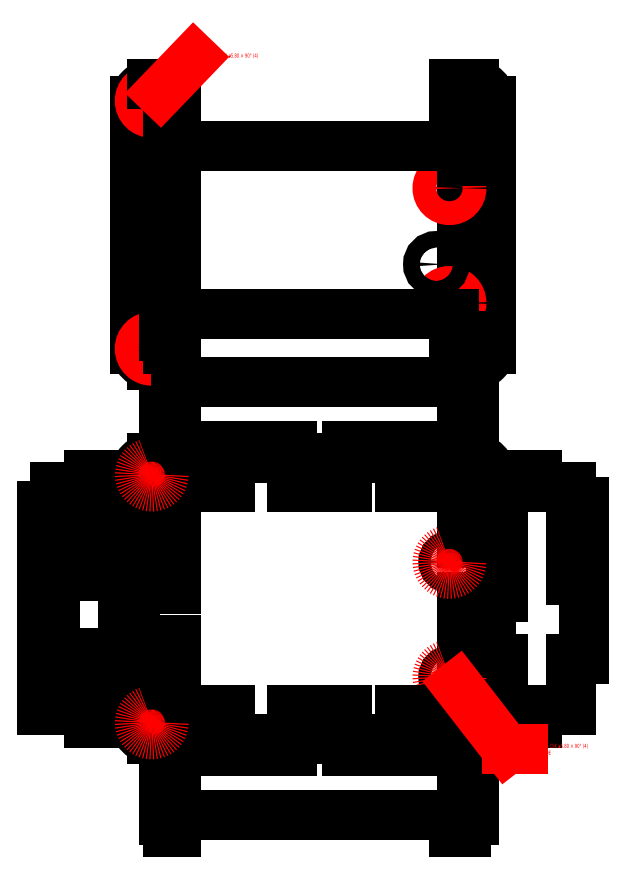
<metadata>
{"format":"dxf","ext":"dxf","renderer":"ezdxf+matplotlib","layout":"modelspace","background":"white","min_lineweight":24,"dpi":150}
</metadata>
<code>
0
SECTION
2
ENTITIES
0
CIRCLE
8
outline
10
14
20
-0.5
30
0
40
1.6
0
CIRCLE
8
outline
10
15.3
20
47.7
30
0
40
1.6
0
CIRCLE
8
outline
10
66.1
20
4.6
30
0
40
1.6
0
CIRCLE
8
outline
10
66.1
20
32.5
30
0
40
1.6
0
LINE
8
outline
10
-0.2
20
50.7
30
0
11
-0.2
21
-3.5
31
0
0
LINE
8
outline
10
69.1
20
50.7
30
0
11
-0.2
21
50.7
31
0
0
LINE
8
outline
10
-0.2
20
-3.5
30
0
11
69.1
21
-3.5
31
0
0
LINE
8
outline
10
69.1
20
-3.5
30
0
11
69.1
21
50.7
31
0
0
LINE
8
outline
10
-0.2
20
0.5
30
0
11
-2.2
21
0.5
31
0
0
LINE
8
outline
10
-2.2
20
0.5
30
0
11
-2.2
21
10.5
31
0
0
LINE
8
outline
10
-2.2
20
10.5
30
0
11
-0.2
21
10.5
31
0
0
LINE
8
outline
10
-0.2
20
41.7
30
0
11
-6.7
21
41.7
31
0
0
LINE
8
outline
10
-6.7
20
41.7
30
0
11
-6.7
21
29.2
31
0
0
LINE
8
outline
10
-6.7
20
29.2
30
0
11
-0.2
21
29.2
31
0
0
CIRCLE
8
0
10
66.1
20
32.5
30
0
40
1.5
0
CIRCLE
8
0
10
66.1
20
4.6
30
0
40
1.5
0
LINE
8
0
10
12.8
20
50.7
30
0
11
12.8
21
53.7
31
0
0
LINE
8
0
10
27.8
20
50.7
30
0
11
41.1
21
50.7
31
0
0
LINE
8
0
10
41.1
20
50.7
30
0
11
41.1
21
53.7
31
0
0
LINE
8
0
10
41.1
20
53.7
30
0
11
27.8
21
53.7
31
0
0
LINE
8
0
10
27.8
20
53.7
30
0
11
27.8
21
50.7
31
0
0
LINE
8
0
10
12.8
20
-6.5
30
0
11
12.8
21
-3.5
31
0
0
LINE
8
0
10
27.8
20
-6.5
30
0
11
41.1
21
-6.5
31
0
0
LINE
8
0
10
41.1
20
-6.5
30
0
11
41.1
21
-3.5
31
0
0
LINE
8
0
10
41.1
20
-3.5
30
0
11
27.8
21
-3.5
31
0
0
LINE
8
0
10
27.8
20
-3.5
30
0
11
27.8
21
-6.5
31
0
0
LINE
8
0
10
-0.2
20
13.5
30
0
11
-3.2
21
13.5
31
0
0
LINE
8
0
10
4.8
20
50.7
30
0
11
12.8
21
50.7
31
0
0
LINE
8
0
10
12.8
20
53.7
30
0
11
4.8
21
53.7
31
0
0
LINE
8
0
10
4.8
20
53.7
30
0
11
4.8
21
50.7
31
0
0
LINE
8
0
10
64.1
20
53.7
30
0
11
64.1
21
50.7
31
0
0
LINE
8
0
10
64.1
20
-3.5
30
0
11
64.1
21
-6.5
31
0
0
LINE
8
0
10
12.8
20
-3.5
30
0
11
4.8
21
-3.5
31
0
0
LINE
8
0
10
4.8
20
-6.5
30
0
11
12.8
21
-6.5
31
0
0
LINE
8
0
10
4.8
20
-3.5
30
0
11
4.8
21
-6.5
31
0
0
ARC
8
0
10
72.1
20
53.7
30
0
40
4
50
360
51
90
0
LINE
8
0
10
76.1
20
-6.5
30
0
11
76.1
21
53.7
31
0
0
ARC
8
0
10
72.1
20
-6.5
30
0
40
4
50
270
51
0
0
LINE
8
0
10
-0.2
20
26
30
0
11
-3.2
21
26
31
0
0
LINE
8
0
10
-3.2
20
46
30
0
11
-0.2
21
46
31
0
0
LINE
8
0
10
4.8
20
57.7
30
0
11
4.8
21
60.7
31
0
0
LINE
8
0
10
12.8
20
57.7
30
0
11
12.8
21
60.7
31
0
0
LINE
8
0
10
12.8
20
60.7
30
0
11
27.8
21
60.7
31
0
0
LINE
8
0
10
27.8
20
60.7
30
0
11
27.8
21
57.7
31
0
0
LINE
8
0
10
41.1
20
57.7
30
0
11
41.1
21
60.7
31
0
0
LINE
8
0
10
64.1
20
57.7
30
0
11
64.1
21
60.7
31
0
0
LINE
8
0
10
-0.2
20
69
30
0
11
-3.2
21
69
31
0
0
LINE
8
0
10
-0.2
20
69
30
0
11
-0.2
21
60.7
31
0
0
LINE
8
0
10
4.8
20
60.7
30
0
11
-0.2
21
60.7
31
0
0
LINE
8
0
10
69.1
20
60.7
30
0
11
69.1
21
69
31
0
0
LINE
8
0
10
69.1
20
69
30
0
11
72.1
21
69
31
0
0
LINE
8
0
10
64.1
20
60.7
30
0
11
69.1
21
60.7
31
0
0
LINE
8
0
10
72.1
20
77.3
30
0
11
72.1
21
69
31
0
0
LINE
8
0
10
4.8
20
-10.5
30
0
11
4.8
21
-13.5
31
0
0
LINE
8
0
10
12.8
20
-10.5
30
0
11
12.8
21
-13.5
31
0
0
LINE
8
0
10
12.8
20
-13.5
30
0
11
27.8
21
-13.5
31
0
0
LINE
8
0
10
27.8
20
-13.5
30
0
11
27.8
21
-10.5
31
0
0
LINE
8
0
10
41.1
20
-10.5
30
0
11
41.1
21
-13.5
31
0
0
LINE
8
0
10
64.1
20
-10.5
30
0
11
64.1
21
-13.5
31
0
0
LINE
8
0
10
-0.2
20
-21.8
30
0
11
-3.2
21
-21.8
31
0
0
LINE
8
0
10
-0.2
20
-21.8
30
0
11
-0.2
21
-13.5
31
0
0
LINE
8
0
10
4.8
20
-13.5
30
0
11
-0.2
21
-13.5
31
0
0
LINE
8
0
10
69.1
20
-13.5
30
0
11
69.1
21
-21.8
31
0
0
LINE
8
0
10
69.1
20
-21.8
30
0
11
72.1
21
-21.8
31
0
0
LINE
8
0
10
64.1
20
-13.5
30
0
11
69.1
21
-13.5
31
0
0
LINE
8
0
10
72.1
20
-30.1
30
0
11
72.1
21
-21.8
31
0
0
LINE
8
0
10
69.1
20
47
30
0
11
72.1
21
47
31
0
0
LINE
8
0
10
72.1
20
47
30
0
11
72.1
21
37
31
0
0
LINE
8
0
10
72.1
20
37
30
0
11
69.1
21
37
31
0
0
LINE
8
0
10
69.1
20
37
30
0
11
69.1
21
47
31
0
0
LINE
8
0
10
69.1
20
24
30
0
11
72.1
21
24
31
0
0
LINE
8
0
10
69.1
20
9
30
0
11
69.1
21
24
31
0
0
LINE
8
0
10
72.1
20
24
30
0
11
72.1
21
9
31
0
0
LINE
8
0
10
72.1
20
9
30
0
11
69.1
21
9
31
0
0
LINE
8
0
10
76.1
20
47
30
0
11
79.1
21
47
31
0
0
LINE
8
0
10
79.1
20
47
30
0
11
79.1
21
53.7
31
0
0
LINE
8
0
10
76.1
20
37
30
0
11
79.1
21
37
31
0
0
LINE
8
0
10
79.1
20
37
30
0
11
79.1
21
24
31
0
0
LINE
8
0
10
79.1
20
24
30
0
11
76.1
21
24
31
0
0
LINE
8
0
10
76.1
20
9
30
0
11
79.1
21
9
31
0
0
LINE
8
0
10
79.1
20
9
30
0
11
79.1
21
-6.5
31
0
0
LINE
8
0
10
87.4
20
-6.5
30
0
11
87.4
21
-3.5
31
0
0
LINE
8
0
10
87.4
20
53.7
30
0
11
87.4
21
50.7
31
0
0
LINE
8
0
10
87.4
20
53.7
30
0
11
79.1
21
53.7
31
0
0
LINE
8
0
10
79.1
20
-6.5
30
0
11
87.4
21
-6.5
31
0
0
LINE
8
0
10
98.7
20
47
30
0
11
95.7
21
47
31
0
0
LINE
8
0
10
95.7
20
47
30
0
11
95.7
21
50.7
31
0
0
LINE
8
0
10
98.7
20
39
30
0
11
95.7
21
39
31
0
0
LINE
8
0
10
95.7
20
39
30
0
11
95.7
21
28
31
0
0
LINE
8
0
10
95.7
20
28
30
0
11
98.7
21
28
31
0
0
LINE
8
0
10
98.7
20
9
30
0
11
95.7
21
9
31
0
0
LINE
8
0
10
95.7
20
9
30
0
11
95.7
21
-3.5
31
0
0
LINE
8
0
10
87.4
20
-3.5
30
0
11
95.7
21
-3.5
31
0
0
LINE
8
0
10
87.4
20
50.7
30
0
11
95.7
21
50.7
31
0
0
LINE
8
0
10
98.7
20
9
30
0
11
98.7
21
28
31
0
0
LINE
8
0
10
98.7
20
39
30
0
11
98.7
21
47
31
0
0
CIRCLE
8
csk
10
66.1
20
32.5
30
0
40
2.9
0
CIRCLE
8
csk
10
66.1
20
4.6
30
0
40
2.9
0
LINE
8
outline
10
-6.7
20
29.2
30
0
11
10.3
21
29.2
31
0
0
LINE
8
outline
10
10.3
20
29.2
30
0
11
10.3
21
41.7
31
0
0
LINE
8
outline
10
10.3
20
41.7
30
0
11
-6.7
21
41.7
31
0
0
LINE
8
outline
10
-6.7
20
41.7
30
0
11
-6.7
21
29.2
31
0
0
LINE
8
outline
10
-2.2
20
0.5
30
0
11
12.5
21
0.5
31
0
0
LINE
8
outline
10
12.5
20
0.5
30
0
11
12.5
21
10.5
31
0
0
LINE
8
outline
10
12.5
20
10.5
30
0
11
-2.2
21
10.5
31
0
0
LINE
8
outline
10
-2.2
20
10.5
30
0
11
-2.2
21
0.5
31
0
0
LINE
8
outline
10
61.9
20
20.9
30
0
11
66.9
21
20.9
31
0
0
LINE
8
outline
10
66.9
20
20.9
30
0
11
66.9
21
28.2
31
0
0
LINE
8
outline
10
66.9
20
28.2
30
0
11
61.9
21
28.2
31
0
0
LINE
8
outline
10
61.9
20
28.2
30
0
11
61.9
21
20.9
31
0
0
LINE
8
0
10
-0.2
20
40
30
0
11
-3.2
21
40
31
0
0
LINE
8
0
10
-0.2
20
37
30
0
11
-3.2
21
37
31
0
0
LINE
8
0
10
-3.2
20
40
30
0
11
-3.2
21
46
31
0
0
LINE
8
0
10
-3.2
20
26
30
0
11
-3.2
21
37
31
0
0
LINE
8
0
10
-0.2
20
37
30
0
11
-0.2
21
26
31
0
0
LINE
8
0
10
-0.2
20
46
30
0
11
-0.2
21
40
31
0
0
LINE
8
0
10
54.1
20
50.7
30
0
11
54.1
21
53.7
31
0
0
LINE
8
0
10
54.1
20
60.7
30
0
11
54.1
21
57.7
31
0
0
LINE
8
0
10
41.1
20
60.7
30
0
11
54.1
21
60.7
31
0
0
LINE
8
0
10
54.1
20
53.7
30
0
11
64.1
21
53.7
31
0
0
LINE
8
0
10
64.1
20
50.7
30
0
11
54.1
21
50.7
31
0
0
LINE
8
0
10
54.1
20
-6.5
30
0
11
54.1
21
-3.5
31
0
0
LINE
8
0
10
54.1
20
-13.5
30
0
11
54.1
21
-10.5
31
0
0
LINE
8
0
10
54.1
20
-3.5
30
0
11
64.1
21
-3.5
31
0
0
LINE
8
0
10
64.1
20
-6.5
30
0
11
54.1
21
-6.5
31
0
0
LINE
8
0
10
41.1
20
-13.5
30
0
11
54.1
21
-13.5
31
0
0
ARC
8
0
10
-6.2
20
53.7
30
0
40
4
50
90
51
180
0
LINE
8
0
10
-10.2
20
53.7
30
0
11
-10.2
21
-6.5
31
0
0
ARC
8
0
10
-6.2
20
-6.5
30
0
40
4
50
180
51
270
0
LINE
8
0
10
-10.2
20
13.5
30
0
11
-13.2
21
13.5
31
0
0
LINE
8
0
10
-13.2
20
26
30
0
11
-10.2
21
26
31
0
0
LINE
8
0
10
-10.2
20
46
30
0
11
-13.2
21
46
31
0
0
LINE
8
0
10
-13.2
20
46
30
0
11
-13.2
21
53.7
31
0
0
LINE
8
0
10
-17.8
20
29.2
30
0
11
-28.8
21
29.2
31
0
0
LINE
8
0
10
-28.8
20
29.2
30
0
11
-28.8
21
41.7
31
0
0
LINE
8
0
10
-28.8
20
41.7
30
0
11
-17.8
21
41.7
31
0
0
LINE
8
0
10
-17.8
20
41.7
30
0
11
-17.8
21
29.2
31
0
0
LINE
8
0
10
-17.8
20
0.5
30
0
11
-28.8
21
0.5
31
0
0
LINE
8
0
10
-28.8
20
0.5
30
0
11
-28.8
21
10.5
31
0
0
LINE
8
0
10
-28.8
20
10.5
30
0
11
-17.8
21
10.5
31
0
0
LINE
8
0
10
-17.8
20
10.5
30
0
11
-17.8
21
0.5
31
0
0
LINE
8
0
10
-21.5
20
-6.5
30
0
11
-21.5
21
-3.5
31
0
0
LINE
8
0
10
-21.5
20
-3.5
30
0
11
-32.8
21
-3.5
31
0
0
LINE
8
0
10
-21.5
20
53.7
30
0
11
-21.5
21
50.7
31
0
0
LINE
8
0
10
-21.5
20
53.7
30
0
11
-13.2
21
53.7
31
0
0
LINE
8
0
10
-32.8
20
46
30
0
11
-29.8
21
46
31
0
0
LINE
8
0
10
-29.8
20
46
30
0
11
-29.8
21
50.7
31
0
0
LINE
8
0
10
-21.5
20
50.7
30
0
11
-29.8
21
50.7
31
0
0
LINE
8
0
10
-32.8
20
26
30
0
11
-29.8
21
26
31
0
0
LINE
8
0
10
-29.8
20
15
30
0
11
-32.8
21
15
31
0
0
LINE
8
0
10
-32.8
20
26
30
0
11
-32.8
21
46
31
0
0
LINE
8
0
10
-32.8
20
-3.5
30
0
11
-32.8
21
15
31
0
0
LINE
8
0
10
-13.2
20
40
30
0
11
-13.2
21
37
31
0
0
LINE
8
0
10
-10.2
20
40
30
0
11
-13.2
21
40
31
0
0
LINE
8
0
10
-10.2
20
37
30
0
11
-13.2
21
37
31
0
0
LINE
8
0
10
72.1
20
57.7
30
0
11
-6.2
21
57.7
31
0
0
LINE
8
0
10
-6.2
20
-10.5
30
0
11
72.1
21
-10.5
31
0
0
CIRCLE
8
0
10
-6.2
20
53.7
30
0
40
1.5
0
CIRCLE
8
0
10
-6.2
20
-6.5
30
0
40
1.5
0
LINE
8
0
10
-29.8
20
26
30
0
11
-29.8
21
15
31
0
0
LINE
8
0
10
-13.2
20
26
30
0
11
-13.2
21
13.5
31
0
0
CIRCLE
8
outline
10
62.9
20
14
30
0
40
1.5
0
LINE
8
0
10
-0.2
20
80.3
30
0
11
-0.2
21
76.1
31
0
0
LINE
8
0
10
-0.2
20
-33.1
30
0
11
-0.2
21
-28.9
31
0
0
LINE
8
0
10
-3.2
20
77.3
30
0
11
-2.2
21
77.3
31
0
0
LINE
8
0
10
-2.2
20
77.3
30
0
11
-2.2
21
80.3
31
0
0
LINE
8
0
10
-3.2
20
69
30
0
11
-3.2
21
77.3
31
0
0
LINE
8
0
10
-2.2
20
-33.1
30
0
11
-2.2
21
-30.1
31
0
0
LINE
8
0
10
-2.2
20
-30.1
30
0
11
-3.2
21
-30.1
31
0
0
LINE
8
0
10
-3.2
20
-21.8
30
0
11
-3.2
21
-30.1
31
0
0
LINE
8
0
10
-2.2
20
-33.1
30
0
11
-0.2
21
-33.1
31
0
0
CIRCLE
8
0
10
66.1
20
123.3
30
0
40
1.5
0
CIRCLE
8
0
10
66.1
20
95.4
30
0
40
1.5
0
ARC
8
0
10
72.1
20
144.5
30
0
40
4
50
360
51
90
0
LINE
8
0
10
76.1
20
84.3
30
0
11
76.1
21
144.5
31
0
0
ARC
8
0
10
72.1
20
84.3
30
0
40
4
50
270
51
0
0
LINE
8
0
10
-3.2
20
136.8
30
0
11
-0.2
21
136.8
31
0
0
LINE
8
0
10
-3.2
20
116.8
30
0
11
-3.2
21
136.8
31
0
0
LINE
8
0
10
-0.2
20
116.8
30
0
11
-3.2
21
116.8
31
0
0
LINE
8
0
10
-3.2
20
105.8
30
0
11
-0.2
21
105.8
31
0
0
LINE
8
0
10
-3.2
20
87.3
30
0
11
-3.2
21
105.8
31
0
0
LINE
8
0
10
72.1
20
137.8
30
0
11
69.1
21
137.8
31
0
0
LINE
8
0
10
69.1
20
129.8
30
0
11
72.1
21
129.8
31
0
0
LINE
8
0
10
72.1
20
129.8
30
0
11
72.1
21
137.8
31
0
0
LINE
8
0
10
69.1
20
118.8
30
0
11
72.1
21
118.8
31
0
0
LINE
8
0
10
72.1
20
118.8
30
0
11
72.1
21
99.8
31
0
0
LINE
8
0
10
72.1
20
99.8
30
0
11
69.1
21
99.8
31
0
0
LINE
8
0
10
69.1
20
99.8
30
0
11
69.1
21
118.8
31
0
0
CIRCLE
8
csk
10
66.1
20
123.3
30
0
40
2.9
0
CIRCLE
8
csk
10
66.1
20
95.4
30
0
40
2.9
0
CIRCLE
8
outline
10
14
20
90.3
30
0
40
1.6
0
CIRCLE
8
outline
10
15.3
20
138.5
30
0
40
1.6
0
CIRCLE
8
outline
10
66.1
20
95.4
30
0
40
1.6
0
CIRCLE
8
outline
10
66.1
20
123.3
30
0
40
1.6
0
LINE
8
outline
10
-0.2
20
141.5
30
0
11
-0.2
21
87.3
31
0
0
LINE
8
outline
10
69.1
20
141.5
30
0
11
-0.2
21
141.5
31
0
0
LINE
8
outline
10
-0.2
20
87.3
30
0
11
69.1
21
87.3
31
0
0
LINE
8
outline
10
69.1
20
87.3
30
0
11
69.1
21
141.5
31
0
0
LINE
8
outline
10
-0.2
20
91.3
30
0
11
-2.2
21
91.3
31
0
0
LINE
8
outline
10
-2.2
20
91.3
30
0
11
-2.2
21
101.3
31
0
0
LINE
8
outline
10
-2.2
20
101.3
30
0
11
-0.2
21
101.3
31
0
0
LINE
8
outline
10
-0.2
20
132.5
30
0
11
-6.7
21
132.5
31
0
0
LINE
8
outline
10
-6.7
20
132.5
30
0
11
-6.7
21
120
31
0
0
LINE
8
outline
10
-6.7
20
120
30
0
11
-0.2
21
120
31
0
0
LINE
8
outline
10
-6.7
20
120
30
0
11
10.3
21
120
31
0
0
LINE
8
outline
10
10.3
20
120
30
0
11
10.3
21
132.5
31
0
0
LINE
8
outline
10
10.3
20
132.5
30
0
11
-6.7
21
132.5
31
0
0
LINE
8
outline
10
-6.7
20
132.5
30
0
11
-6.7
21
120
31
0
0
LINE
8
outline
10
-2.2
20
91.3
30
0
11
12.5
21
91.3
31
0
0
LINE
8
outline
10
12.5
20
91.3
30
0
11
12.5
21
101.3
31
0
0
LINE
8
outline
10
12.5
20
101.3
30
0
11
-2.2
21
101.3
31
0
0
LINE
8
outline
10
-2.2
20
101.3
30
0
11
-2.2
21
91.3
31
0
0
LINE
8
outline
10
61.9
20
111.7
30
0
11
66.9
21
111.7
31
0
0
LINE
8
outline
10
66.9
20
111.7
30
0
11
66.9
21
119
31
0
0
LINE
8
outline
10
66.9
20
119
30
0
11
61.9
21
119
31
0
0
LINE
8
outline
10
61.9
20
119
30
0
11
61.9
21
111.7
31
0
0
LINE
8
0
10
69.1
20
80.3
30
0
11
72.1
21
80.3
31
0
0
LINE
8
0
10
-0.2
20
141.5
30
0
11
-0.2
21
136.8
31
0
0
LINE
8
0
10
-0.2
20
132
30
0
11
-0.2
21
116.8
31
0
0
LINE
8
0
10
-0.2
20
105.8
30
0
11
-0.2
21
92.8
31
0
0
LINE
8
0
10
69.1
20
132
30
0
11
69.1
21
129.8
31
0
0
LINE
8
0
10
-0.2
20
132
30
0
11
-0.2
21
133.5
31
0
0
LINE
8
0
10
69.1
20
132
30
0
11
69.1
21
133.5
31
0
0
LINE
8
0
10
69.1
20
137.8
30
0
11
69.1
21
133.5
31
0
0
LINE
8
0
10
-0.2
20
133.5
30
0
11
67.1
21
133.5
31
0
0
ARC
8
0
10
-6.2
20
144.5
30
0
40
4
50
90
51
180
0
LINE
8
0
10
-10.2
20
144.5
30
0
11
-10.2
21
84.3
31
0
0
ARC
8
0
10
-6.2
20
84.3
30
0
40
4
50
180
51
270
0
CIRCLE
8
0
10
-6.2
20
144.5
30
0
40
1.5
0
CIRCLE
8
0
10
-6.2
20
84.3
30
0
40
1.5
0
LINE
8
0
10
-6.2
20
80.3
30
0
11
-0.2
21
80.3
31
0
0
CIRCLE
8
outline
10
62.9
20
104.8
30
0
40
1.5
0
CIRCLE
8
0
10
62.9
20
104.8
30
0
40
2
0
LINE
8
0
10
-0.2
20
144.5
30
0
11
-0.2
21
148.5
31
0
0
LINE
8
0
10
-0.2
20
84.3
30
0
11
-0.2
21
80.3
31
0
0
CIRCLE
8
csk
10
-6.2
20
144.5
30
0
40
2.9
0
CIRCLE
8
csk
10
-6.2
20
84.3
30
0
40
2.9
0
LINE
8
0
10
-2.2
20
141.5
30
0
11
-2.2
21
144.5
31
0
0
LINE
8
0
10
-2.2
20
144.5
30
0
11
-0.2
21
144.5
31
0
0
LINE
8
0
10
-0.2
20
141.5
30
0
11
-2.2
21
141.5
31
0
0
LINE
8
0
10
-3.2
20
87.3
30
0
11
-2.2
21
87.3
31
0
0
LINE
8
0
10
-2.2
20
87.3
30
0
11
-2.2
21
84.3
31
0
0
LINE
8
0
10
-2.2
20
84.3
30
0
11
-0.2
21
84.3
31
0
0
LINE
8
0
10
67.1
20
148.5
30
0
11
67.1
21
144.5
31
0
0
LINE
8
0
10
67.1
20
141.5
30
0
11
67.1
21
133.5
31
0
0
LINE
8
0
10
70.1
20
141.5
30
0
11
70.1
21
144.5
31
0
0
LINE
8
0
10
67.1
20
144.5
30
0
11
70.1
21
144.5
31
0
0
LINE
8
0
10
67.1
20
141.5
30
0
11
70.1
21
141.5
31
0
0
LINE
8
0
10
-6.2
20
148.5
30
0
11
-0.2
21
148.5
31
0
0
LINE
8
0
10
72.1
20
148.5
30
0
11
67.1
21
148.5
31
0
0
LINE
8
0
10
67.1
20
-30.1
30
0
11
67.1
21
-28.9
31
0
0
LINE
8
0
10
70.1
20
80.3
30
0
11
70.1
21
77.3
31
0
0
LINE
8
0
10
67.1
20
80.3
30
0
11
67.1
21
76.1
31
0
0
LINE
8
0
10
67.1
20
-30.1
30
0
11
67.1
21
-33.1
31
0
0
LINE
8
0
10
67.1
20
-33.1
30
0
11
70.1
21
-33.1
31
0
0
LINE
8
0
10
70.1
20
-33.1
30
0
11
70.1
21
-30.1
31
0
0
LINE
8
0
10
67.1
20
87.3
30
0
11
67.1
21
92.8
31
0
0
LINE
8
0
10
67.1
20
87.3
30
0
11
70.1
21
87.3
31
0
0
LINE
8
0
10
70.1
20
87.3
30
0
11
70.1
21
84.3
31
0
0
LINE
8
0
10
70.1
20
84.3
30
0
11
67.1
21
84.3
31
0
0
LINE
8
0
10
67.1
20
84.3
30
0
11
67.1
21
80.3
31
0
0
LINE
8
0
10
-0.2
20
92.8
30
0
11
67.1
21
92.8
31
0
0
LINE
8
0
10
69.1
20
80.3
30
0
11
67.1
21
80.3
31
0
0
LINE
8
0
10
70.1
20
77.3
30
0
11
72.1
21
77.3
31
0
0
LINE
8
0
10
-0.2
20
76.1
30
0
11
67.1
21
76.1
31
0
0
LINE
8
0
10
-0.2
20
-28.9
30
0
11
67.1
21
-28.9
31
0
0
LINE
8
0
10
70.1
20
-30.1
30
0
11
72.1
21
-30.1
31
0
0
LINE
8
0
10
-3.2
20
-3.5
30
0
11
-0.2
21
-3.5
31
0
0
LINE
8
0
10
-3.2
20
13.5
30
0
11
-3.2
21
-3.5
31
0
0
LINE
8
0
10
-0.2
20
-3.5
30
0
11
-0.2
21
13.5
31
0
0
LINE
8
0
10
-13.2
20
-6.5
30
0
11
-13.2
21
-3.5
31
0
0
LINE
8
0
10
-13.2
20
-3.5
30
0
11
-10.2
21
-3.5
31
0
0
LINE
8
0
10
-13.2
20
-6.5
30
0
11
-21.5
21
-6.5
31
0
0
LEADER
8
csk
3
Standard
71
1
72
0
73
3
74
0
75
0
40
1
41
10
76
2
10
-4.134
20
146.5
10
4
20
155
0
MTEXT
8
csk
10
4.2
20
155.5
30
0
40
1
41
100
71
4
72
2
1
\U+00f83\~THRU,\~CSK\~\U+00f85.8\~\U+00d7\~90%%d\~(4)
7
unicode
50
0
73
1
44
1
0
CIRCLE
8
csk
10
-6.2
20
53.7
30
0
40
2.9
0
CIRCLE
8
csk
10
-6.2
20
-6.5
30
0
40
2.9
0
LEADER
8
csk
3
Standard
71
1
72
0
73
3
74
0
75
0
40
1
41
10
76
3
10
68.03
20
2.438
10
80
20
-13
10
84
20
-13
0
MTEXT
8
csk
10
84.3
20
-13
30
0
40
1
41
100
71
4
72
2
1
\U+00f83\~THRU,\~CSK\~\U+00f85.8\~\U+00d7\~90%%d\~(4)\PBOTTOM\~SIDE
7
unicode
50
0
73
1
44
1
0
ENDSEC
0
EOF

</code>
